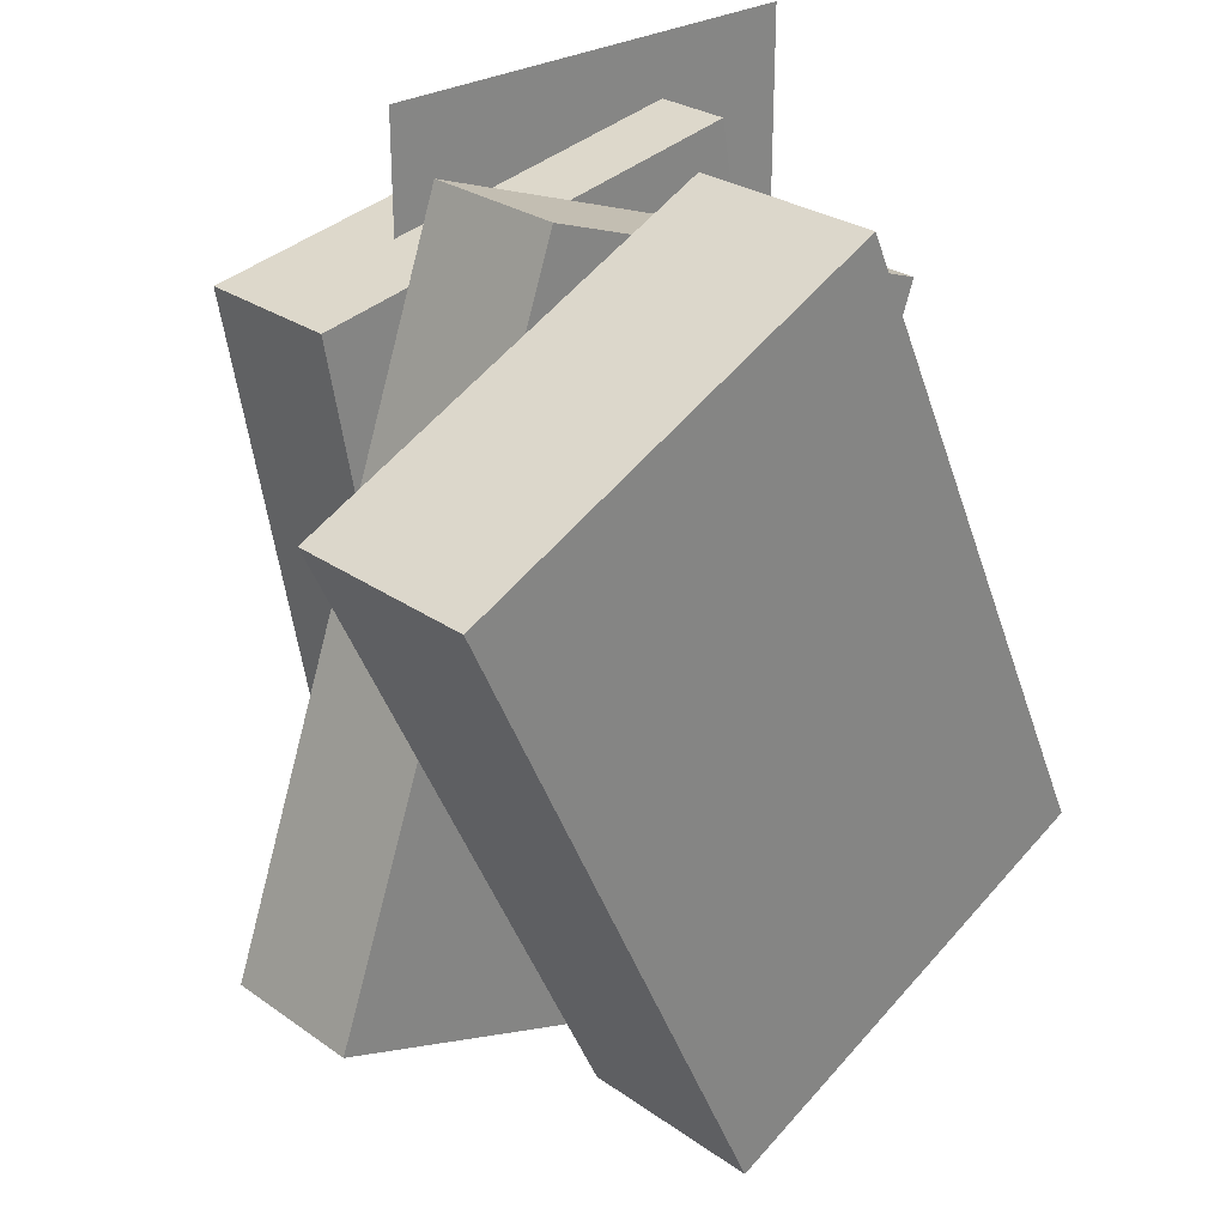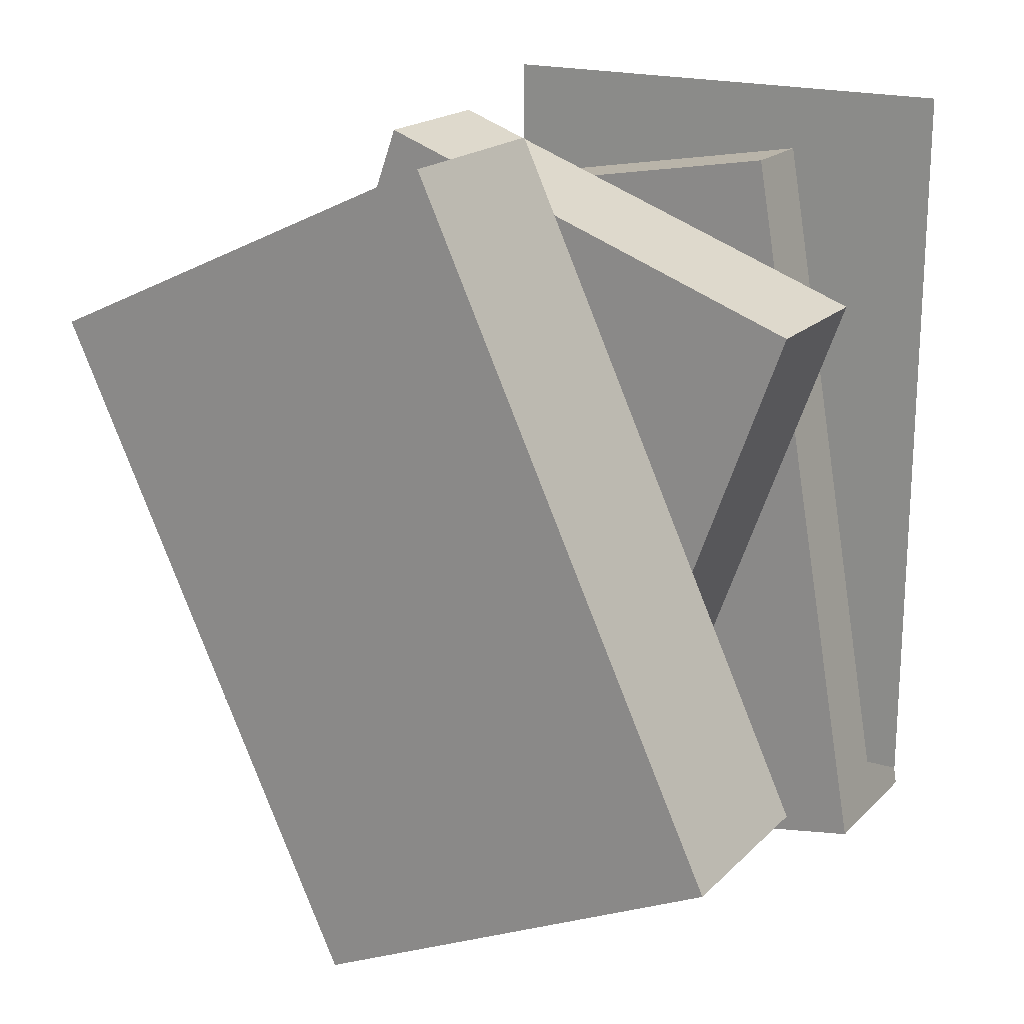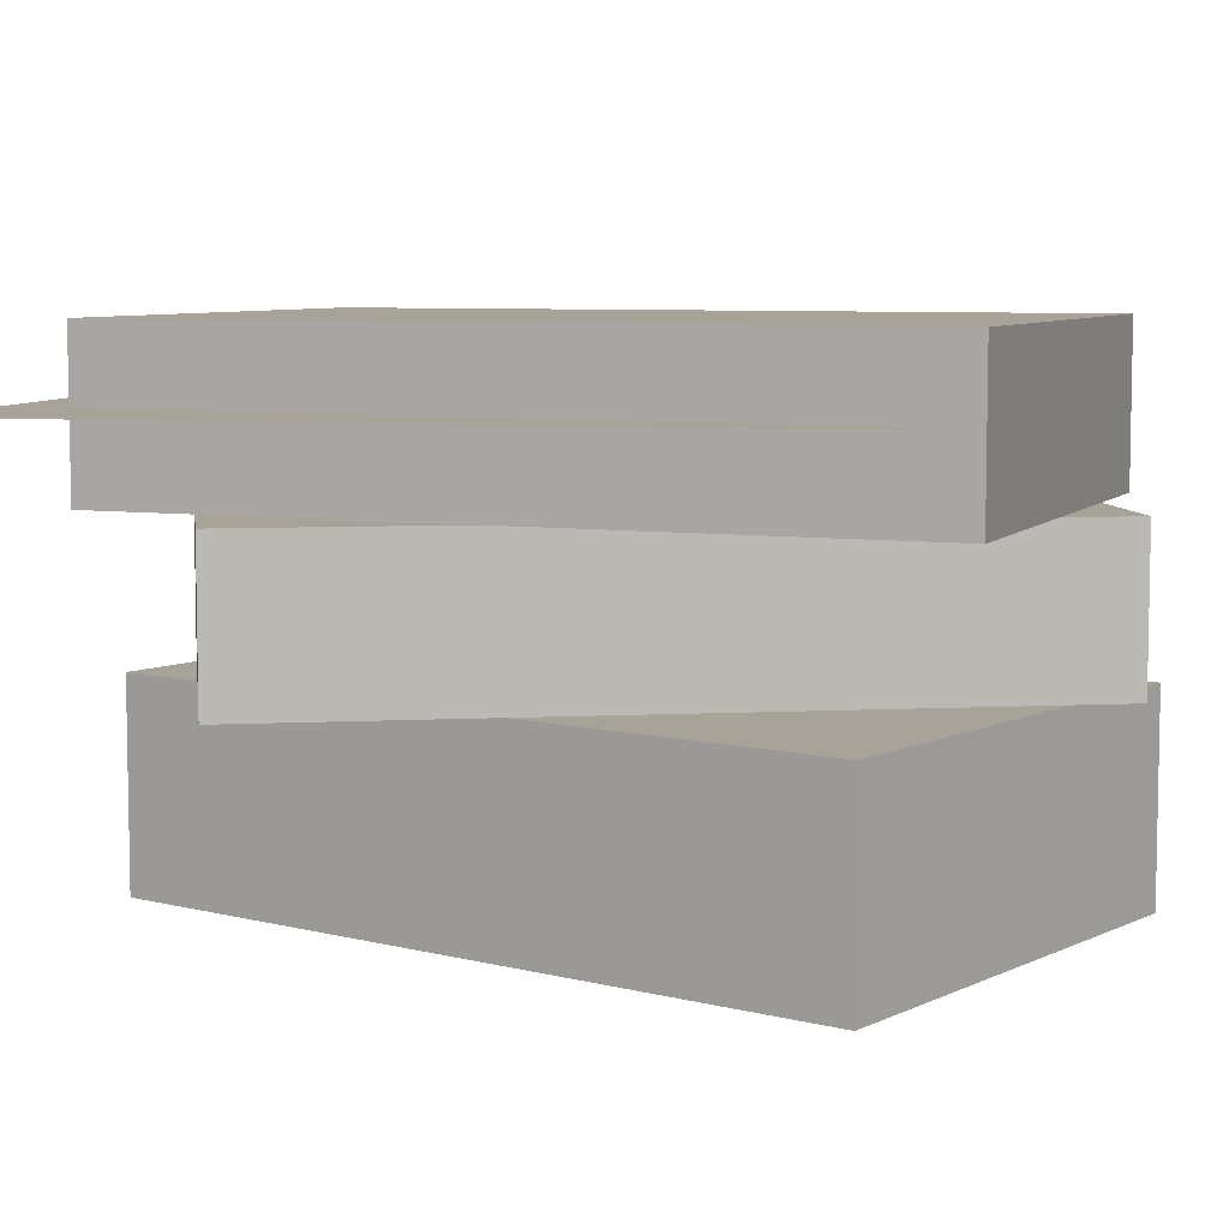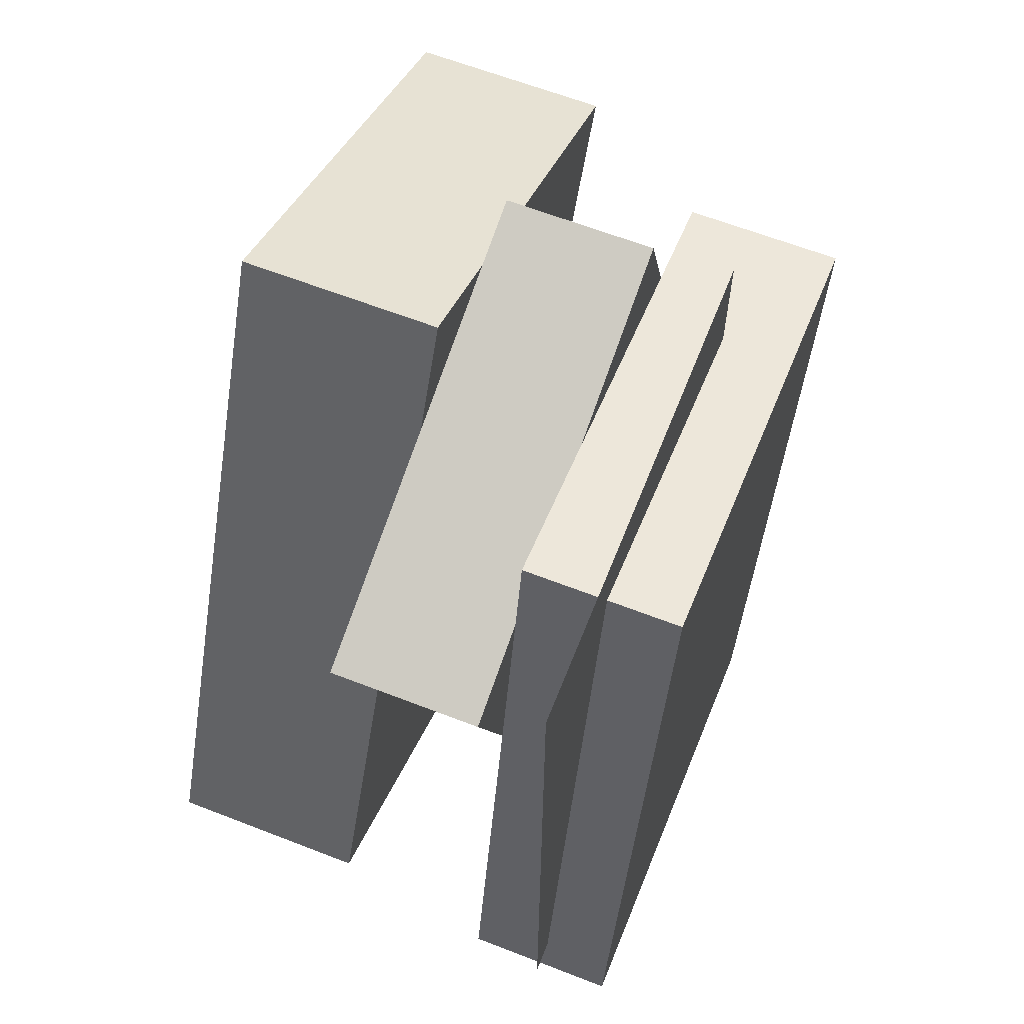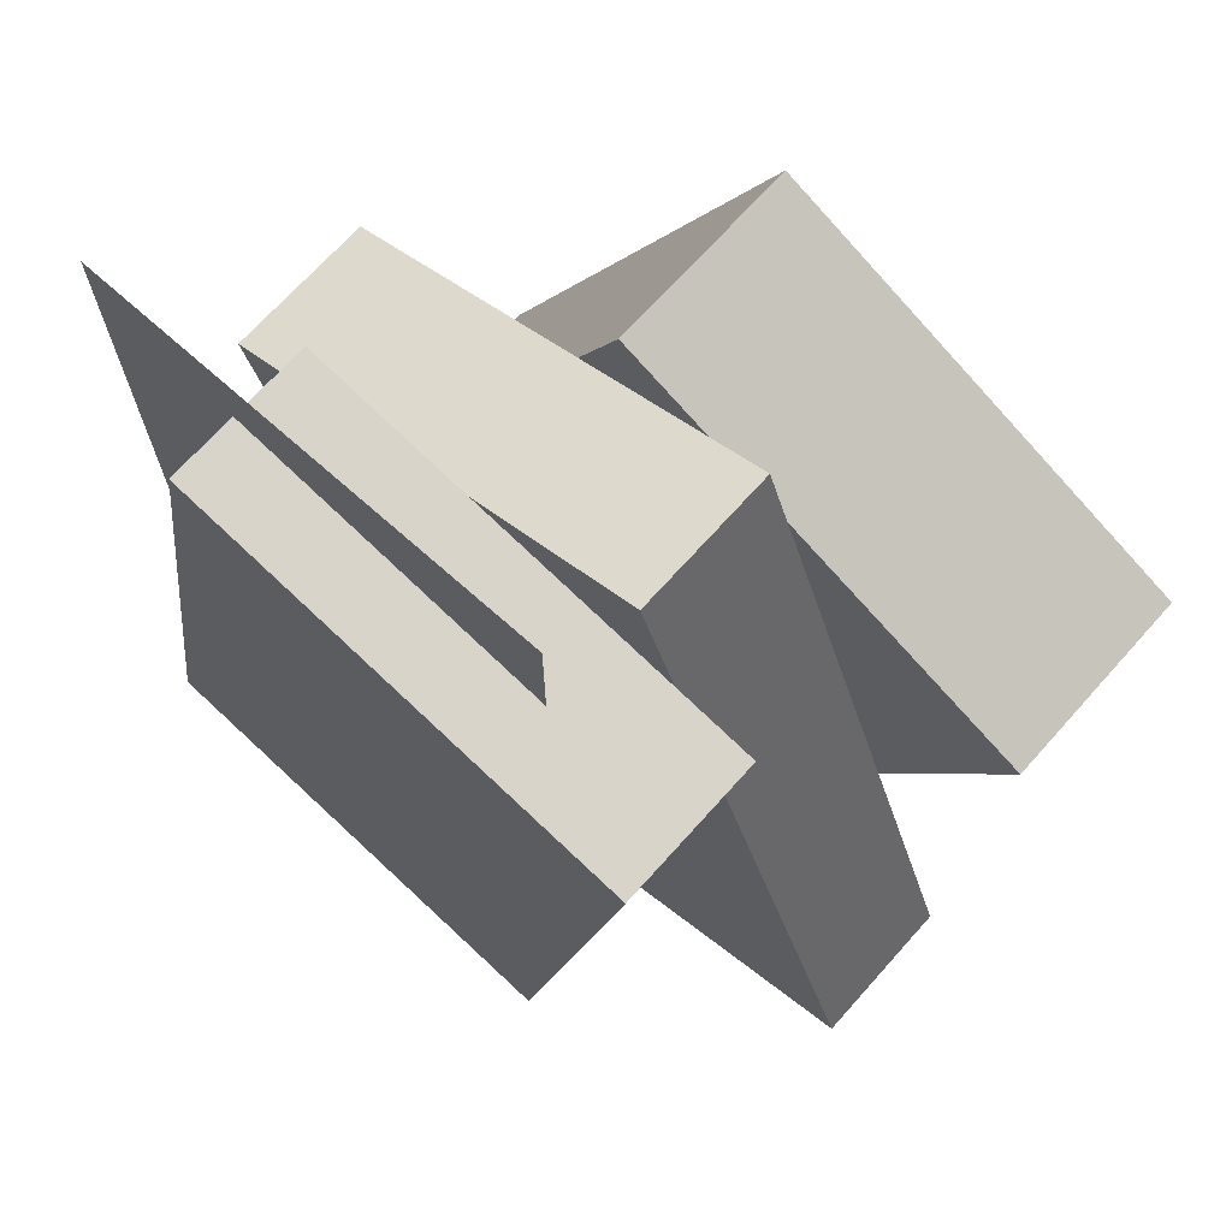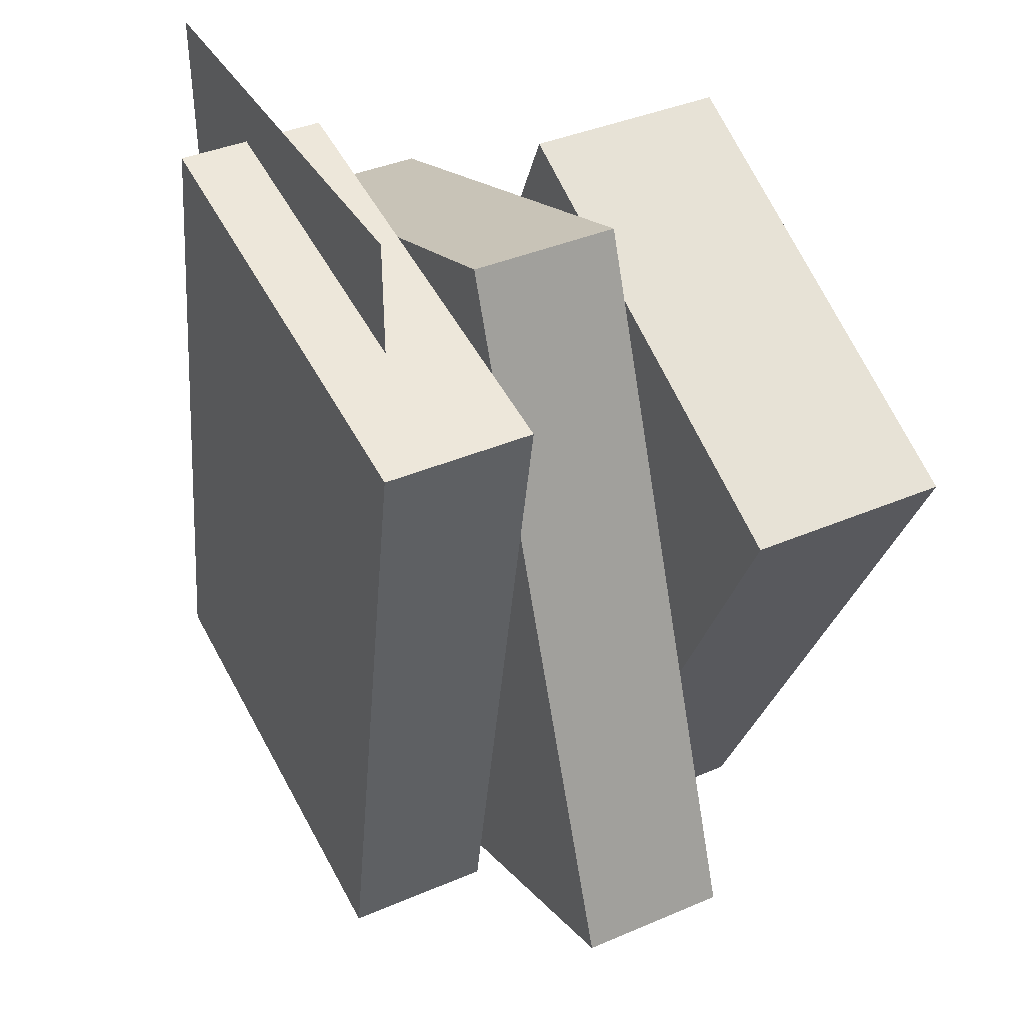
<metadata>
{"format":"obj","ext":"obj","renderer":"f3d","projection":"perspective","resolution":1024,"background":"white","views":[{"elev":27.8,"azim":-43.2,"up":"+Z"},{"elev":19.1,"azim":30.4,"up":"+Z"},{"elev":7.0,"azim":101.8,"up":"+Y"},{"elev":63.1,"azim":111.5,"up":"+Z"},{"elev":69.7,"azim":-138.2,"up":"+Z"},{"elev":39.9,"azim":-117.8,"up":"+Z"}]}
</metadata>
<code>
v -21.2 -5.618 13.37
v 3.39 -5.618 24.83
v -21.2 5.618 13.37
v 3.39 5.618 24.83
v 21.2 -5.618 -13.37
v -3.39 -5.618 -24.83
v -3.39 5.618 -24.83
v 21.2 5.618 -13.37
v 3.39 5.618 24.83
v -3.39 5.618 -24.83
v -21.2 5.618 13.37
v 21.2 5.618 -13.37
v 3.39 -5.618 24.83
v 21.2 5.618 -13.37
v 3.39 5.618 24.83
v 21.2 -5.618 -13.37
v -3.39 -5.618 -24.83
v 3.39 -5.618 24.83
v -21.2 -5.618 13.37
v 21.2 -5.618 -13.37
v -21.2 5.618 13.37
v -3.39 5.618 -24.83
v -21.2 -5.618 13.37
v -3.39 -5.618 -24.83
v -5.638 5.923 24.44
v 19.86 5.923 15.16
v -5.638 14.36 24.44
v 19.86 14.36 15.16
v 5.446 5.923 -24.44
v -20.05 5.923 -15.16
v -20.05 14.36 -15.16
v 5.446 14.36 -24.44
v 19.86 14.36 15.16
v -20.05 14.36 -15.16
v -5.638 14.36 24.44
v 5.446 14.36 -24.44
v 19.86 5.923 15.16
v 5.446 5.923 -24.44
v 19.86 14.36 15.16
v 5.446 14.36 -24.44
v -5.638 5.923 24.44
v -20.05 5.923 -15.16
v 19.86 5.923 15.16
v 5.446 5.923 -24.44
v -5.638 14.36 24.44
v -20.05 14.36 -15.16
v -5.638 5.923 24.44
v -20.05 5.923 -15.16
v -12.65 14.53 18.4
v 14.08 14.53 23.11
v -12.65 23.11 18.4
v 14.08 23.11 23.11
v 21.39 14.53 -18.4
v -5.329 14.53 -23.11
v -5.329 23.11 -23.11
v 21.39 23.11 -18.4
v 14.08 23.11 23.11
v -5.329 23.11 -23.11
v -12.65 23.11 18.4
v 21.39 23.11 -18.4
v 14.08 14.53 23.11
v 21.39 23.11 -18.4
v 14.08 23.11 23.11
v 21.39 14.53 -18.4
v -5.329 14.53 -23.11
v 14.08 14.53 23.11
v -12.65 14.53 18.4
v 21.39 14.53 -18.4
v -12.65 23.11 18.4
v -5.329 23.11 -23.11
v -12.65 14.53 18.4
v -5.329 14.53 -23.11
v 22.7 19.1 26.74
v -4.437 19.1 -15.41
v -4.437 19.1 26.74
v 22.7 19.1 -15.41
f 1 2 3
f 4 3 2
f 5 6 7
f 5 7 8
f 9 10 11
f 10 9 12
f 13 14 15
f 14 13 16
f 17 18 19
f 18 17 20
f 21 22 23
f 23 22 24
f 25 26 27
f 28 27 26
f 29 30 31
f 29 31 32
f 33 34 35
f 34 33 36
f 37 38 39
f 39 38 40
f 41 42 43
f 43 42 44
f 45 46 47
f 47 46 48
f 49 50 51
f 52 51 50
f 53 54 55
f 53 55 56
f 57 58 59
f 58 57 60
f 61 62 63
f 62 61 64
f 65 66 67
f 66 65 68
f 69 70 71
f 71 70 72
f 73 74 75
f 74 73 76

</code>
